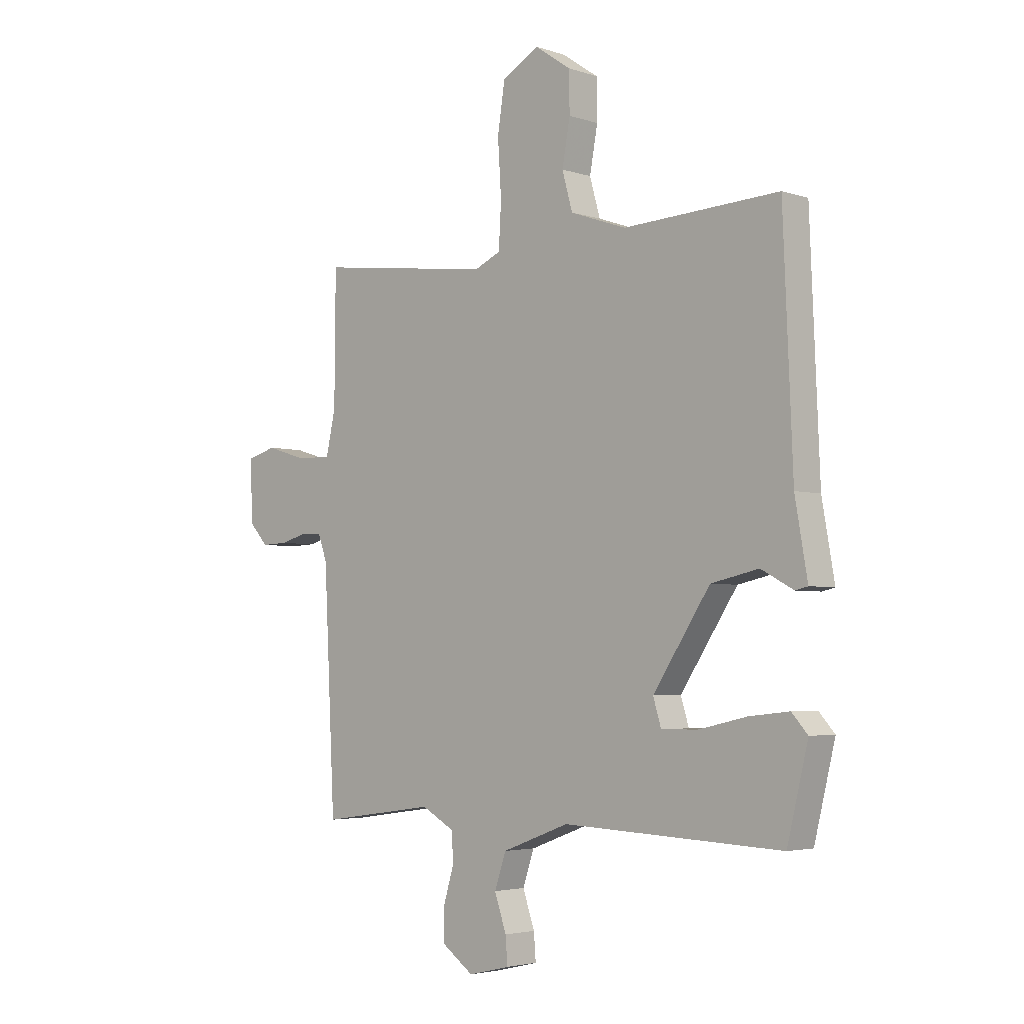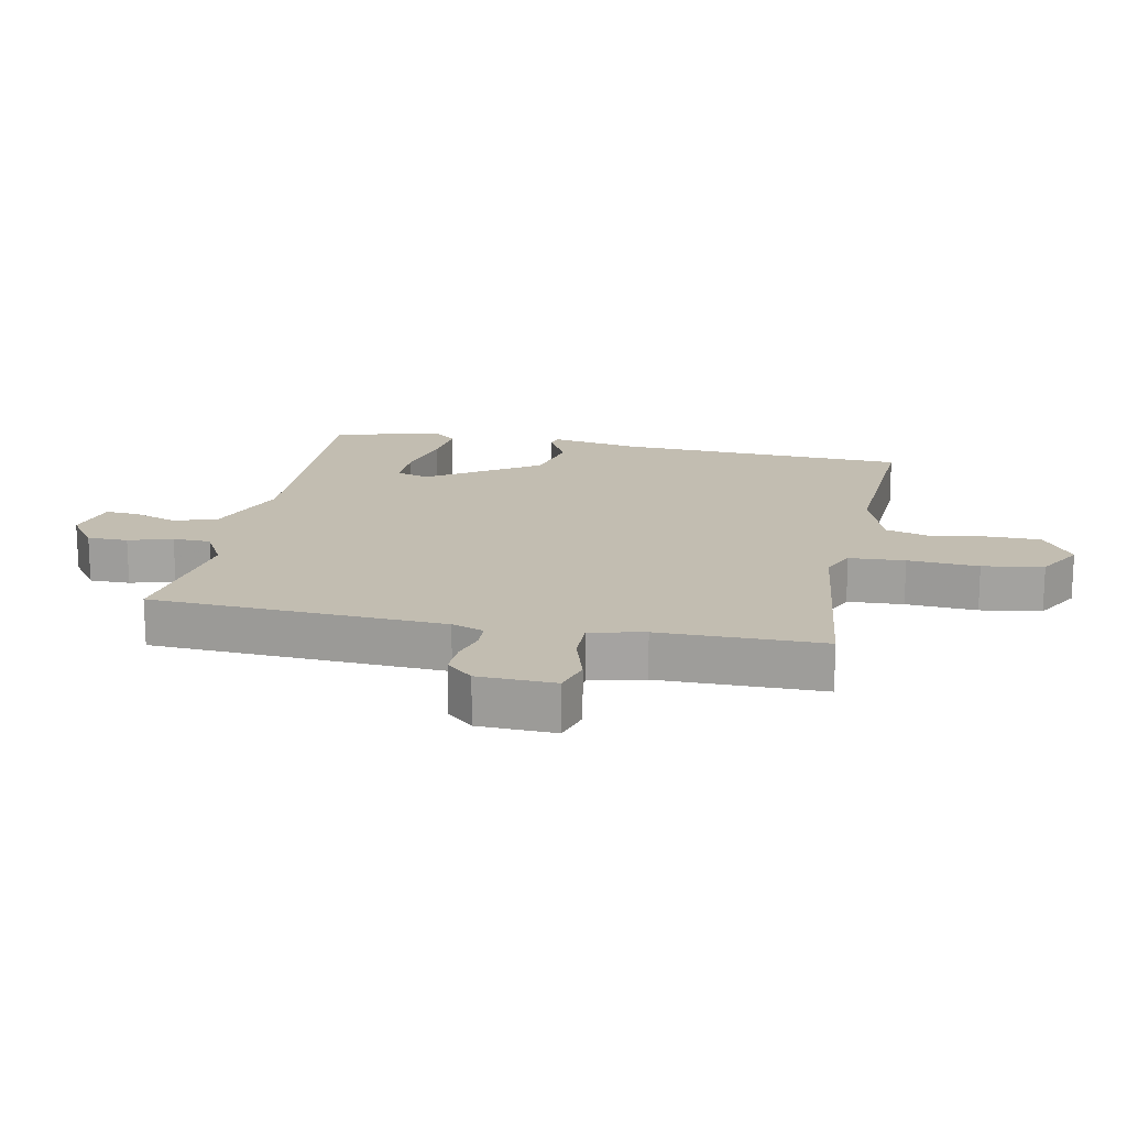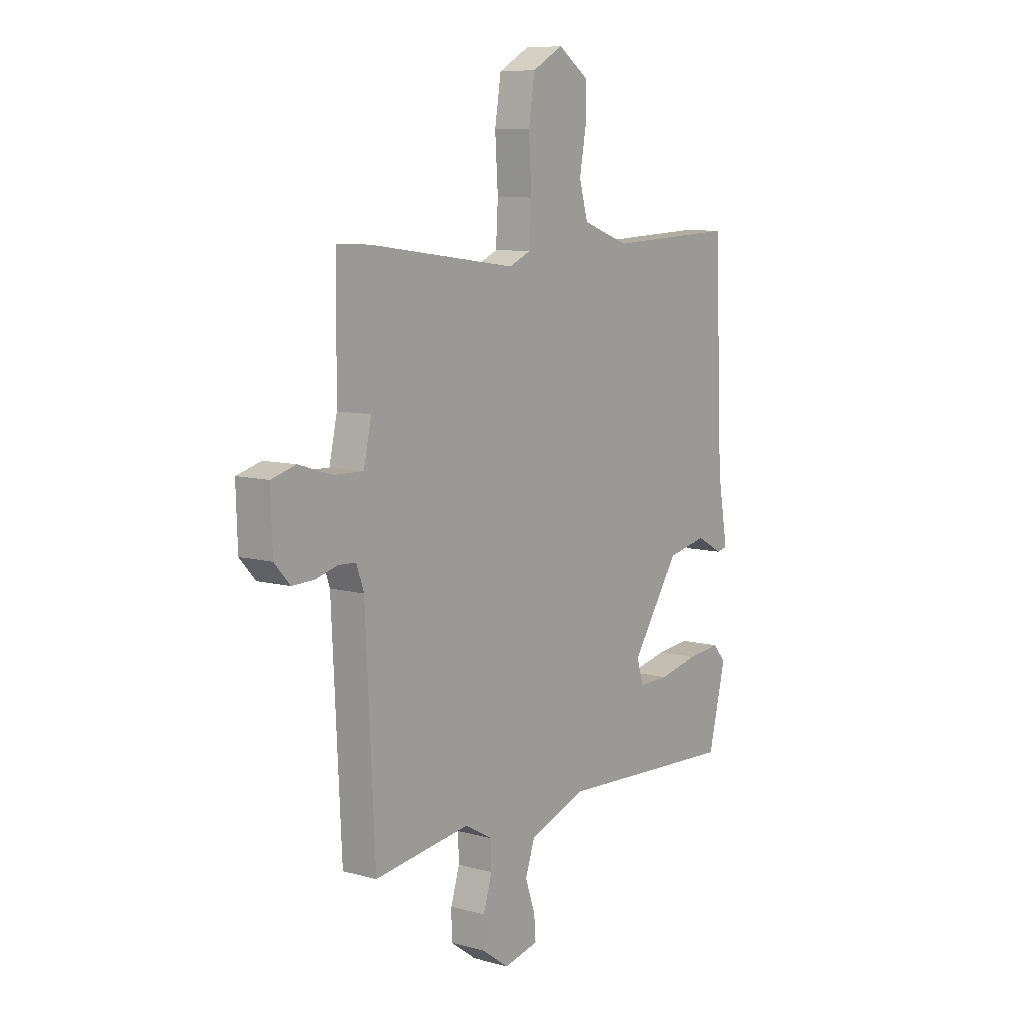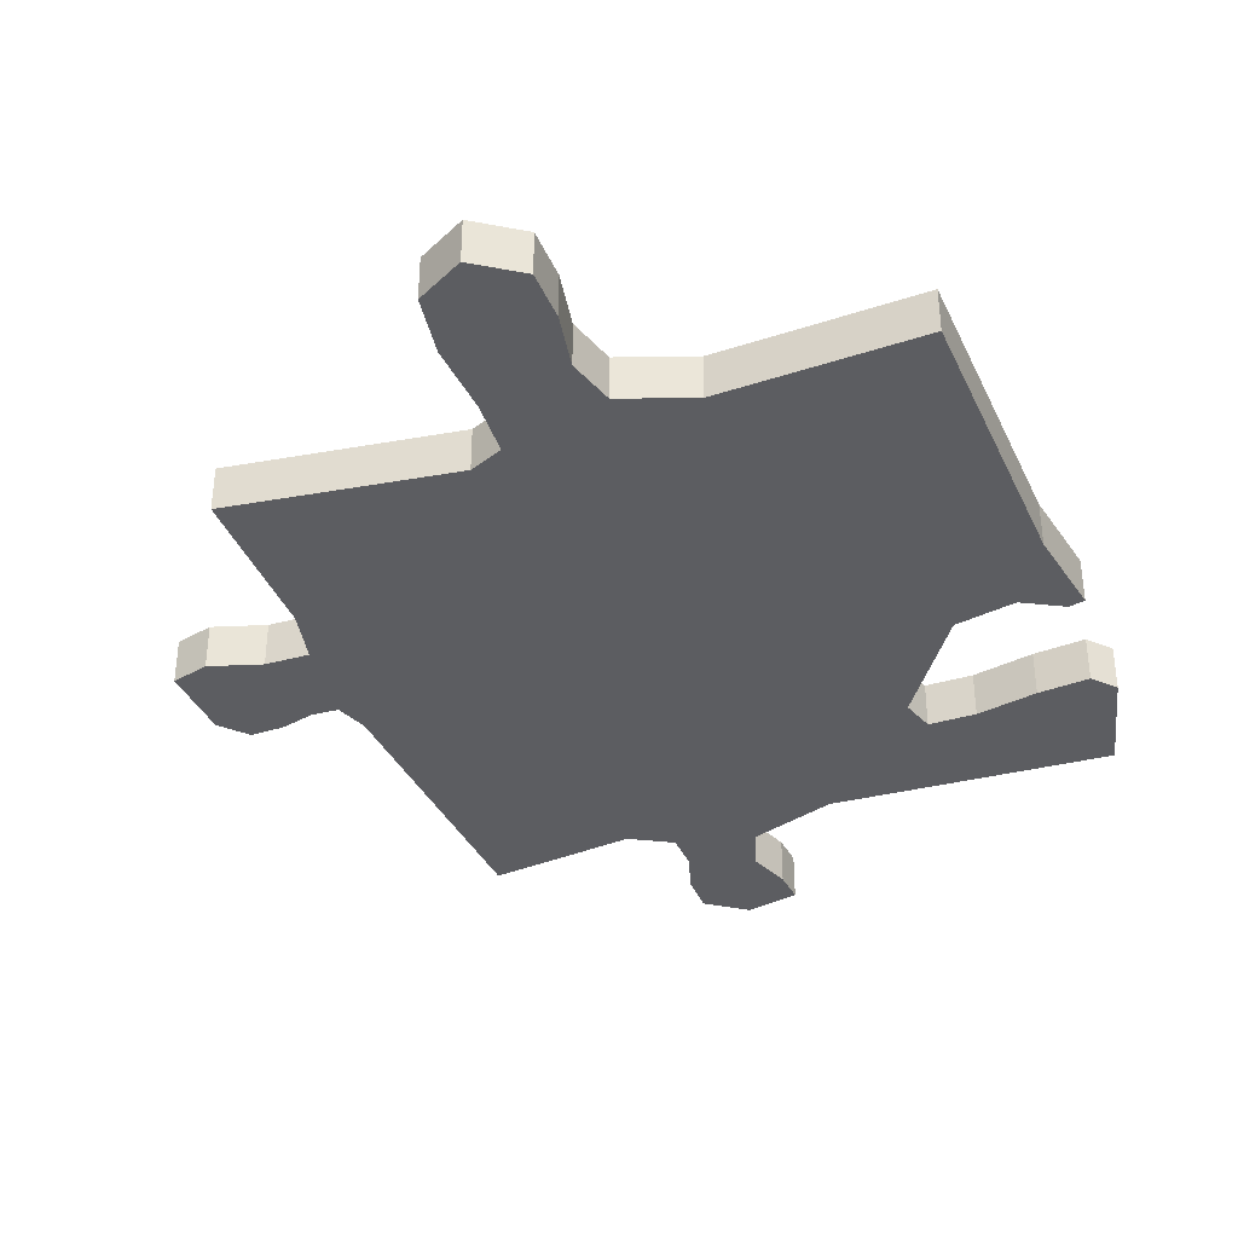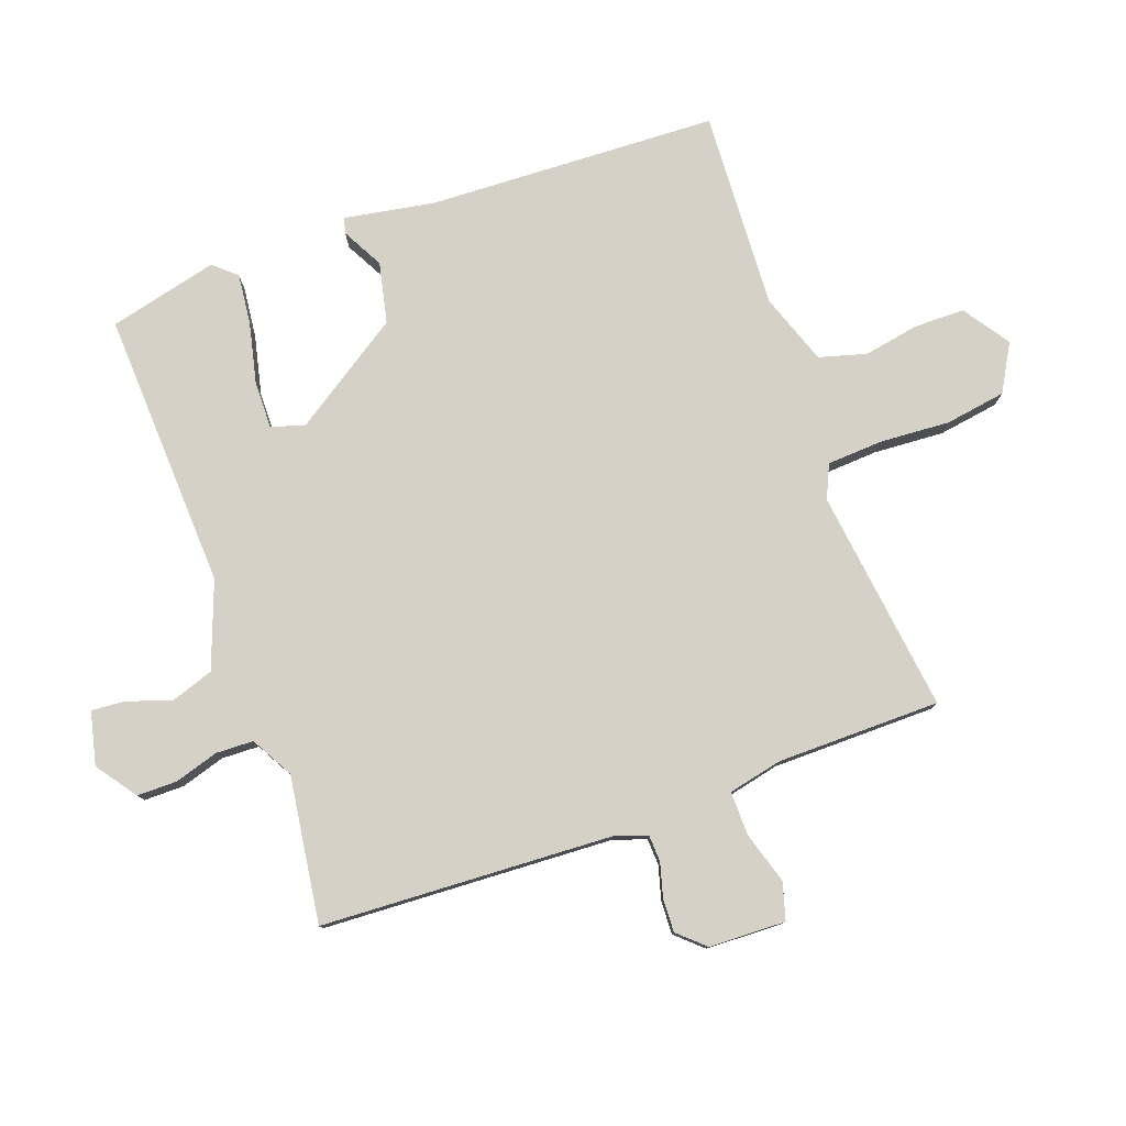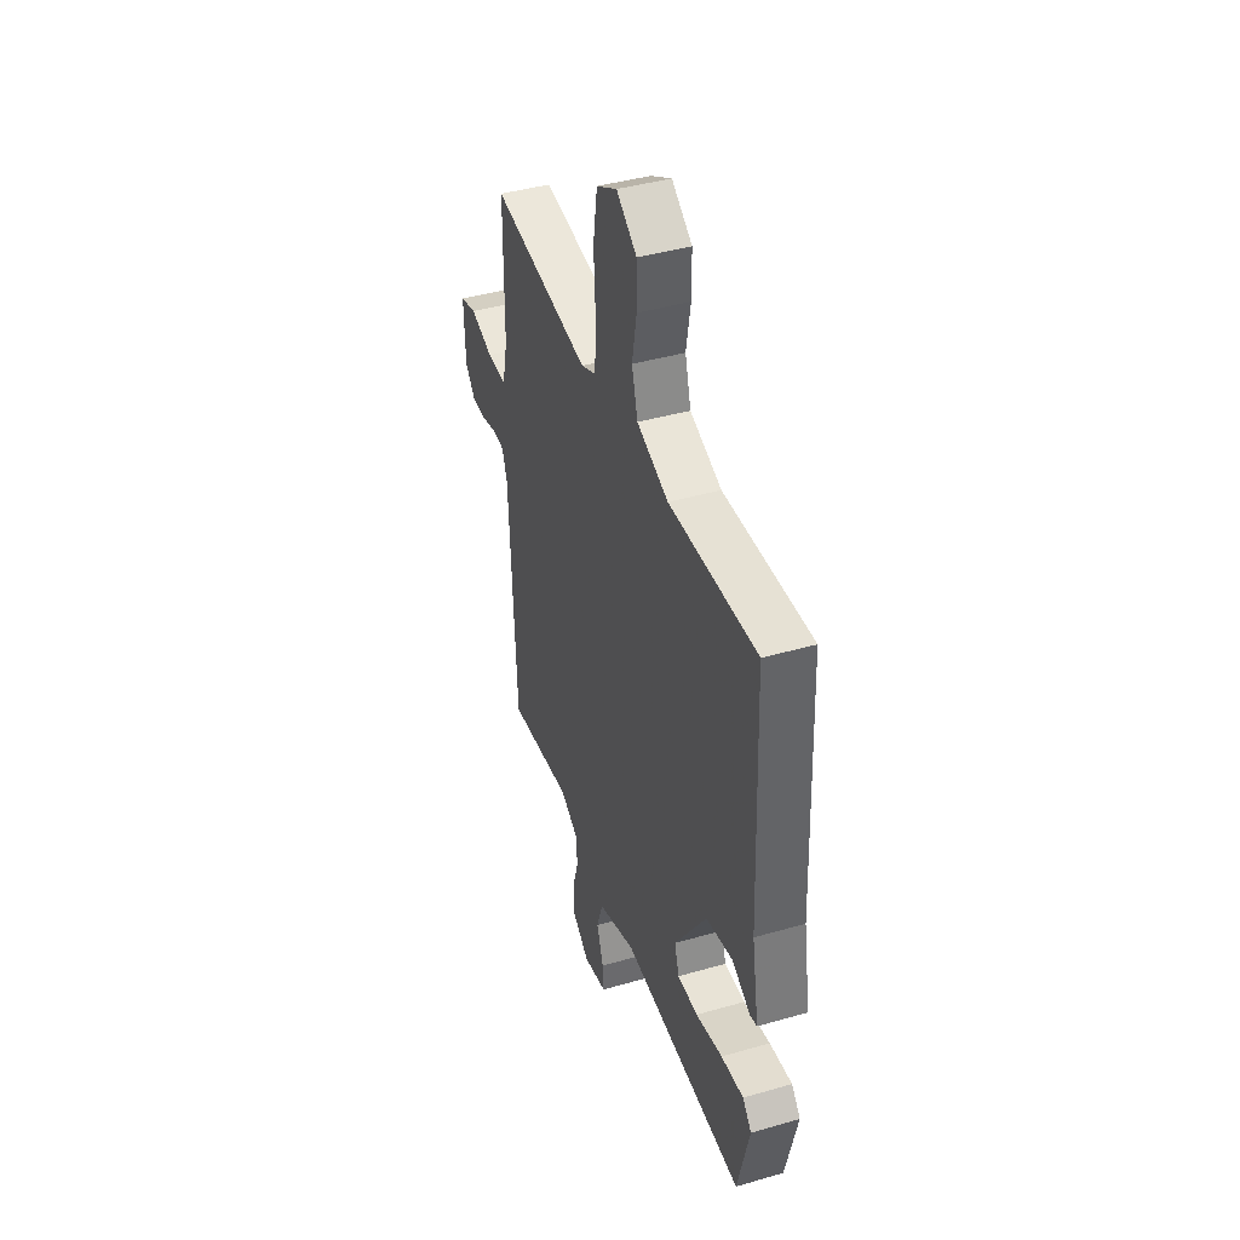
<metadata>
{"format":"obj","ext":"obj","renderer":"f3d","projection":"perspective","resolution":1024,"background":"white","views":[{"elev":-3.7,"azim":42.9,"up":"+Z"},{"elev":17.0,"azim":-78.5,"up":"+Y"},{"elev":8.5,"azim":-53.2,"up":"+Z"},{"elev":-36.5,"azim":20.4,"up":"+Y"},{"elev":79.0,"azim":-109.8,"up":"+Y"},{"elev":42.3,"azim":71.0,"up":"+Z"}]}
</metadata>
<code>
v 0.5 0.07 0.5
v 0.519 0.07 0.04
v 0.544 0.07 -0.104
v 0.519 0.07 -0.11
v 0.454 0.07 -0.075
v 0.358 0.07 -0.096
v 0.243 0.07 -0.27
v 0.259 0.07 -0.323
v 0.333 0.07 -0.322
v 0.429 0.07 -0.3
v 0.51 0.07 -0.291
v 0.542 0.07 -0.327
v 0.5 0.07 -0.5
v 0.059 0.07 -0.481
v -0.077 0.07 -0.532
v -0.1 0.07 -0.6
v -0.076 0.07 -0.67
v -0.072 0.07 -0.723
v -0.156 0.07 -0.743
v -0.22 0.07 -0.697
v -0.22 0.07 -0.633
v -0.199 0.07 -0.564
v -0.201 0.07 -0.504
v -0.268 0.07 -0.467
v -0.5 0.07 -0.5
v -0.523 0.07 -0.036
v -0.541 0.07 0.015
v -0.583 0.07 0.017
v -0.637 0.07 0.002
v -0.69 0.07 0
v -0.728 0.07 0.042
v -0.732 0.07 0.164
v -0.673 0.07 0.181
v -0.591 0.07 0.156
v -0.521 0.07 0.155
v -0.502 0.07 0.241
v -0.5 0.07 0.5
v -0.145 0.07 0.455
v -0.092 0.07 0.479
v -0.087 0.07 0.567
v -0.094 0.07 0.679
v -0.079 0.07 0.775
v -0.005 0.07 0.817
v 0.068 0.07 0.767
v 0.069 0.07 0.687
v 0.053 0.07 0.599
v 0.074 0.07 0.524
v 0.187 0.07 0.484
v 0.5 0 0.5
v 0.519 0 0.04
v 0.544 0 -0.104
v 0.519 0 -0.11
v 0.454 0 -0.075
v 0.358 0 -0.096
v 0.243 0 -0.27
v 0.259 0 -0.323
v 0.333 0 -0.322
v 0.429 0 -0.3
v 0.51 0 -0.291
v 0.542 0 -0.327
v 0.5 0 -0.5
v 0.059 0 -0.481
v -0.077 0 -0.532
v -0.1 0 -0.6
v -0.076 0 -0.67
v -0.072 0 -0.723
v -0.156 0 -0.743
v -0.22 0 -0.697
v -0.22 0 -0.633
v -0.199 0 -0.564
v -0.201 0 -0.504
v -0.268 0 -0.467
v -0.5 0 -0.5
v -0.523 0 -0.036
v -0.541 0 0.015
v -0.583 0 0.017
v -0.637 0 0.002
v -0.69 0 0
v -0.728 0 0.042
v -0.732 0 0.164
v -0.673 0 0.181
v -0.591 0 0.156
v -0.521 0 0.155
v -0.502 0 0.241
v -0.5 0 0.5
v -0.145 0 0.455
v -0.092 0 0.479
v -0.087 0 0.567
v -0.094 0 0.679
v -0.079 0 0.775
v -0.005 0 0.817
v 0.068 0 0.767
v 0.069 0 0.687
v 0.053 0 0.599
v 0.074 0 0.524
v 0.187 0 0.484
f 44 45 46
f 43 44 46
f 42 43 46
f 41 42 46
f 40 41 46
f 39 40 46 47
f 38 39 47 48
f 36 37 38
f 48 1 2
f 38 48 2
f 36 38 2
f 35 36 2
f 32 33 34
f 31 32 34
f 30 31 34
f 29 30 34
f 28 29 34
f 34 35 2
f 28 34 2
f 27 28 2
f 24 25 26
f 26 27 2
f 24 26 2
f 23 24 2
f 20 21 22
f 19 20 22
f 18 19 22
f 17 18 22
f 16 17 22
f 15 16 22 23
f 12 13 14
f 11 12 14
f 10 11 14
f 9 10 14
f 14 15 23
f 9 14 23
f 8 9 23
f 2 3 4 5
f 2 5 6
f 23 2 6
f 7 8 23
f 6 7 23
f 94 93 92
f 94 92 91
f 94 91 90
f 94 90 89
f 94 89 88
f 95 94 88 87
f 96 95 87 86
f 86 85 84
f 50 49 96
f 50 96 86
f 50 86 84
f 50 84 83
f 82 81 80
f 82 80 79
f 82 79 78
f 82 78 77
f 82 77 76
f 50 83 82
f 50 82 76
f 50 76 75
f 74 73 72
f 50 75 74
f 50 74 72
f 50 72 71
f 70 69 68
f 70 68 67
f 70 67 66
f 70 66 65
f 70 65 64
f 71 70 64 63
f 62 61 60
f 62 60 59
f 62 59 58
f 62 58 57
f 71 63 62
f 71 62 57
f 71 57 56
f 53 52 51 50
f 54 53 50
f 54 50 71
f 71 56 55
f 71 55 54
f 1 49 50 2
f 2 50 51 3
f 3 51 52 4
f 4 52 53 5
f 5 53 54 6
f 6 54 55 7
f 7 55 56 8
f 8 56 57 9
f 9 57 58 10
f 10 58 59 11
f 11 59 60 12
f 12 60 61 13
f 13 61 62 14
f 14 62 63 15
f 15 63 64 16
f 16 64 65 17
f 17 65 66 18
f 18 66 67 19
f 19 67 68 20
f 20 68 69 21
f 21 69 70 22
f 22 70 71 23
f 23 71 72 24
f 24 72 73 25
f 25 73 74 26
f 26 74 75 27
f 27 75 76 28
f 28 76 77 29
f 29 77 78 30
f 30 78 79 31
f 31 79 80 32
f 32 80 81 33
f 33 81 82 34
f 34 82 83 35
f 35 83 84 36
f 36 84 85 37
f 37 85 86 38
f 38 86 87 39
f 39 87 88 40
f 40 88 89 41
f 41 89 90 42
f 42 90 91 43
f 43 91 92 44
f 44 92 93 45
f 45 93 94 46
f 46 94 95 47
f 47 95 96 48
f 48 96 49 1

</code>
